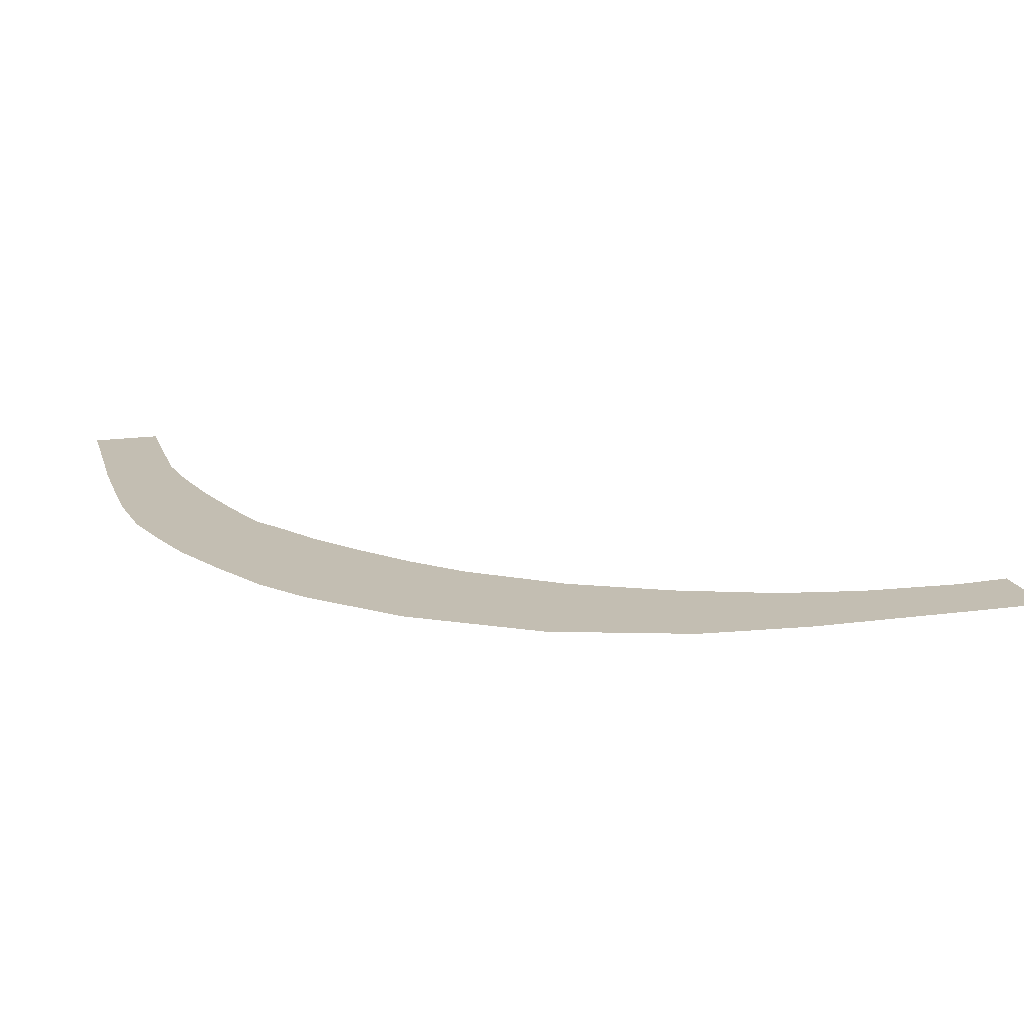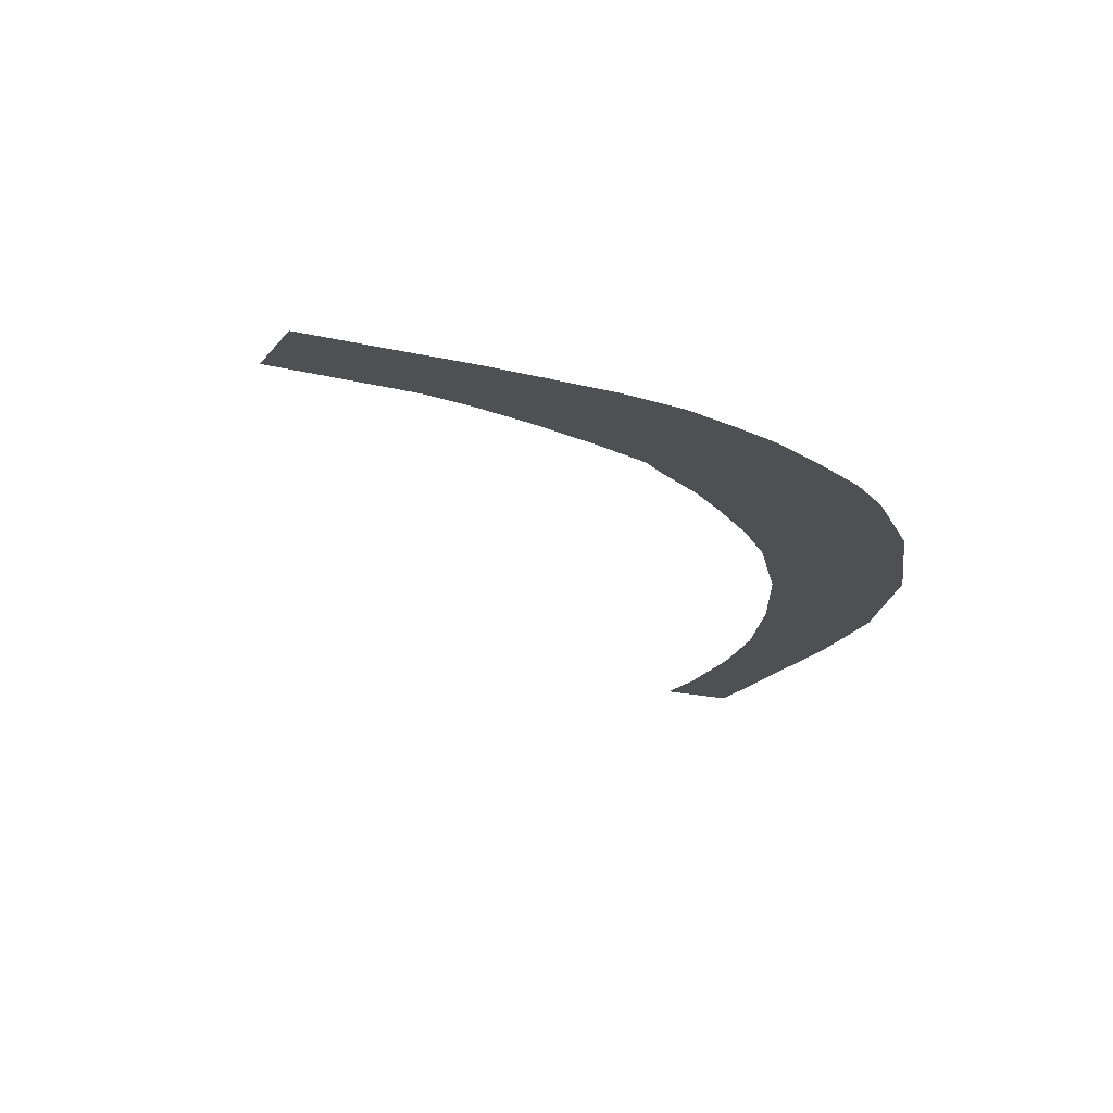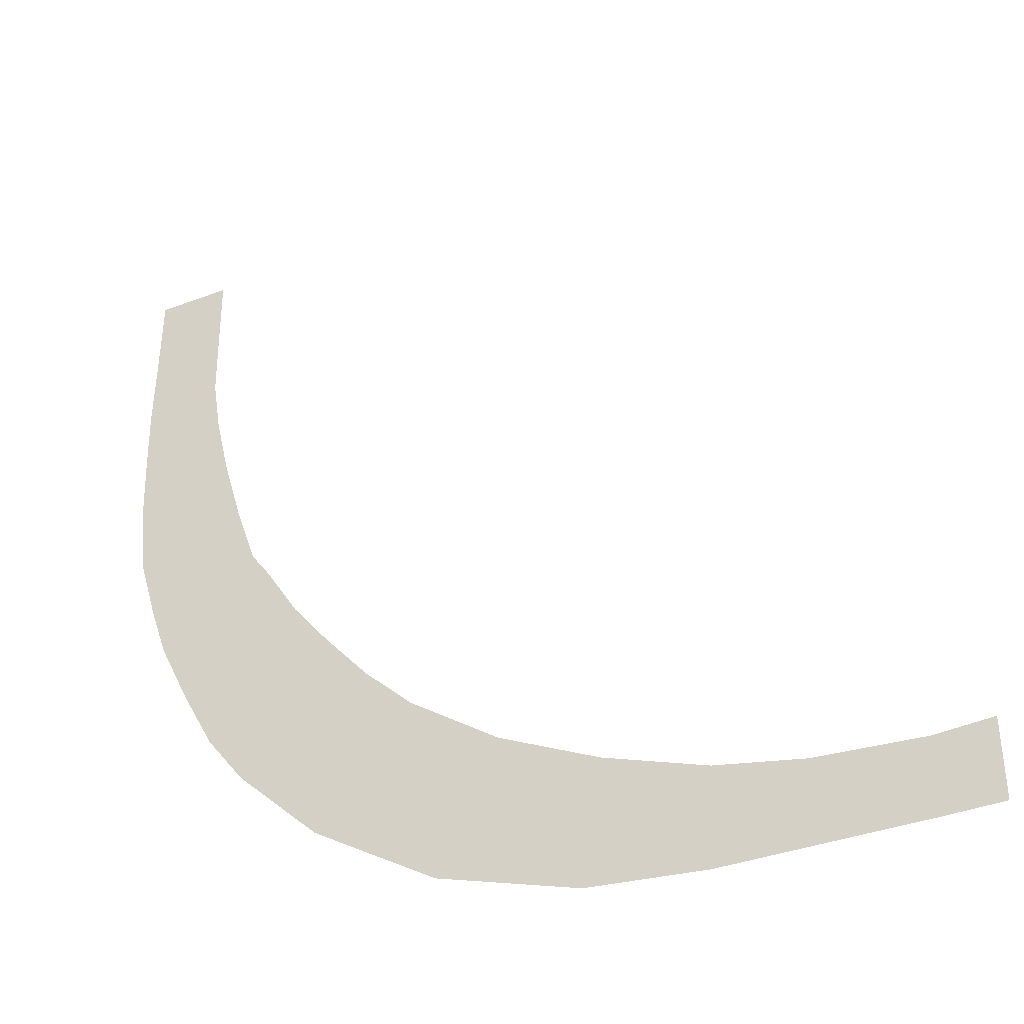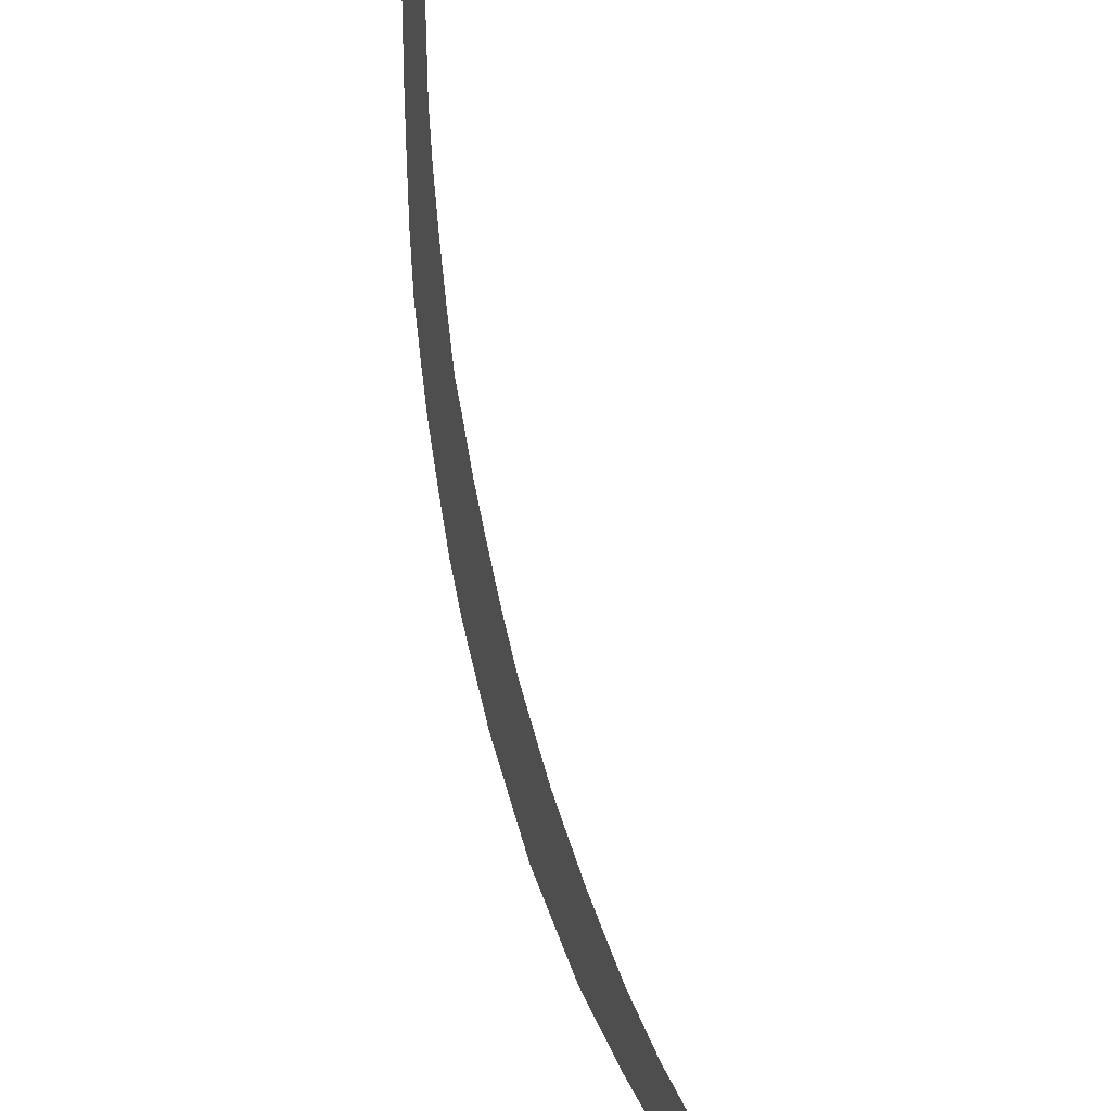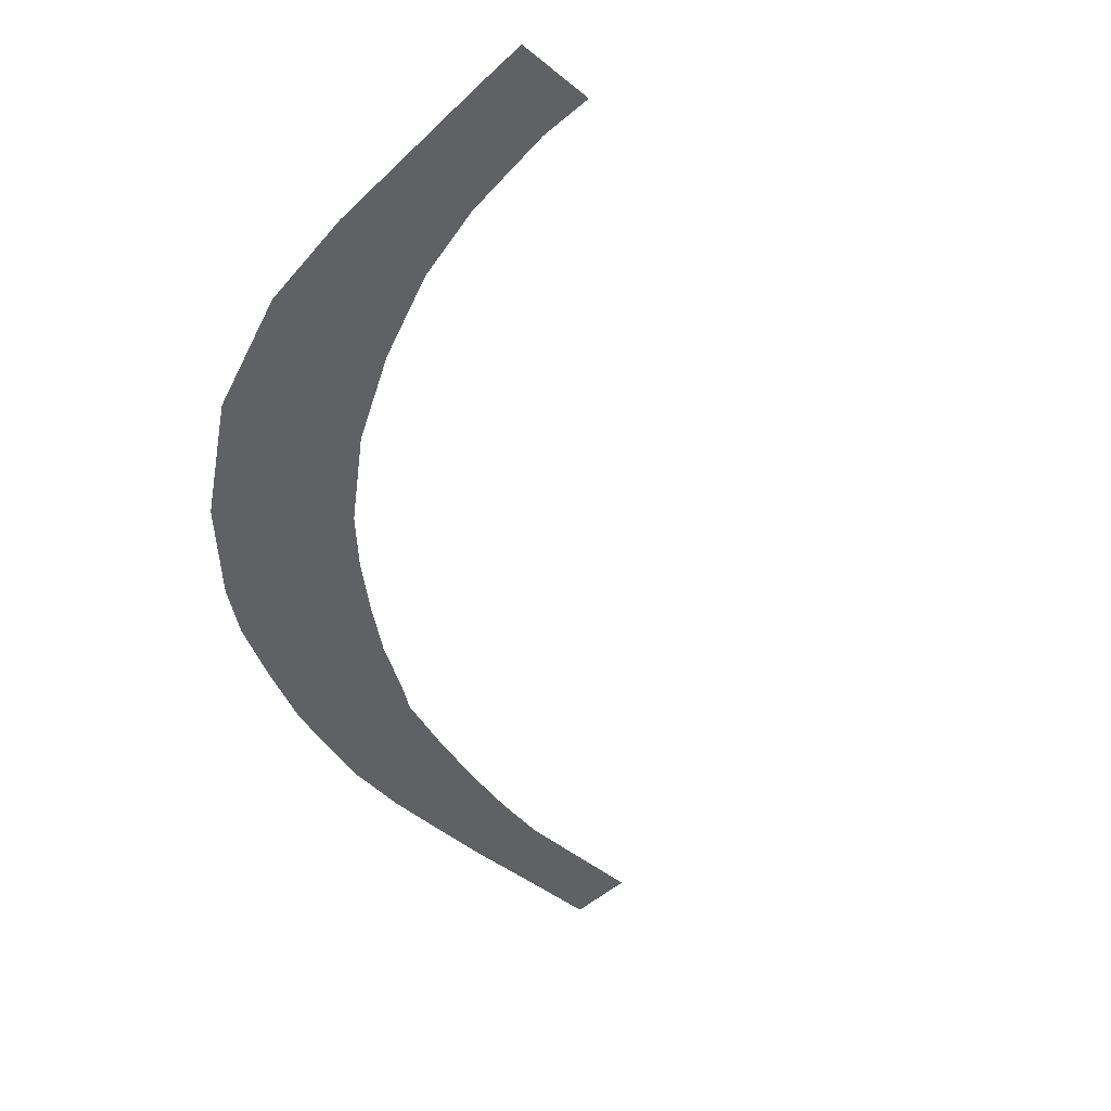
<metadata>
{"format":"obj","ext":"obj","renderer":"f3d","projection":"perspective","resolution":1024,"background":"white","views":[{"elev":17.3,"azim":164.3,"up":"+Y"},{"elev":-18.5,"azim":64.8,"up":"+Y"},{"elev":-39.2,"azim":-154.6,"up":"+Z"},{"elev":29.5,"azim":-109.6,"up":"+Z"},{"elev":-45.7,"azim":-133.0,"up":"+Y"}]}
</metadata>
<code>
g ENV_SY02_HW_WaterBiome_Water01_MO
v -21.81 0.8656 48.68
v -21.82 0.8656 51.66
v -24.3 0.8656 51.66
v -24.34 0.8656 49.37
v -21.77 0.8656 46.26
v -24.38 0.8656 46.79
v -21.83 0.8656 44.08
v -24.69 0.8656 44.91
v -21.92 0.8656 41.69
v -25.2 0.8656 42.72
v -22.21 0.8656 39.34
v -25.84 0.8656 40.54
v -22.83 0.8656 37.23
v -26.56 0.8656 38.42
v -23.4 0.8656 35.57
v -27.18 0.8656 37.55
v -24.43 0.8656 33.4
v -28.34 0.8656 35.66
v -25.53 0.8656 31.33
v -29.59 0.8656 34.05
v -26.79 0.8656 29.64
v -31.06 0.8656 32.3
v -29.54 0.8656 26.93
v -32.65 0.8656 30.72
v -33.63 0.8656 24.31
v -35.62 0.8656 28.58
v -38.22 0.8656 22.81
v -38.88 0.8656 26.95
v -42.05 0.8656 22.43
v -42.21 0.8656 25.73
v -45.27 0.8656 22.39
v -45.06 0.8656 25.17
v -48.43 0.8656 22.35
v -48.51 0.8656 24.91
v -50.36 0.8656 22.35
v -50.36 0.8656 25.01
g ENV_SY02_HW_WaterBiome_Water01_MO_0
f 3 2 1
f 4 3 1
f 4 1 5
f 6 4 5
f 6 5 7
f 8 6 7
f 8 7 9
f 10 8 9
f 10 9 11
f 12 10 11
f 12 11 13
f 14 12 13
f 13 15 14
f 15 16 14
f 15 17 16
f 17 18 16
f 17 19 18
f 19 20 18
f 19 21 20
f 21 22 20
f 21 23 22
f 23 24 22
f 23 25 24
f 25 26 24
f 25 27 26
f 27 28 26
f 27 29 28
f 29 30 28
f 29 31 30
f 31 32 30
f 31 33 32
f 33 34 32
f 33 35 34
f 35 36 34

</code>
